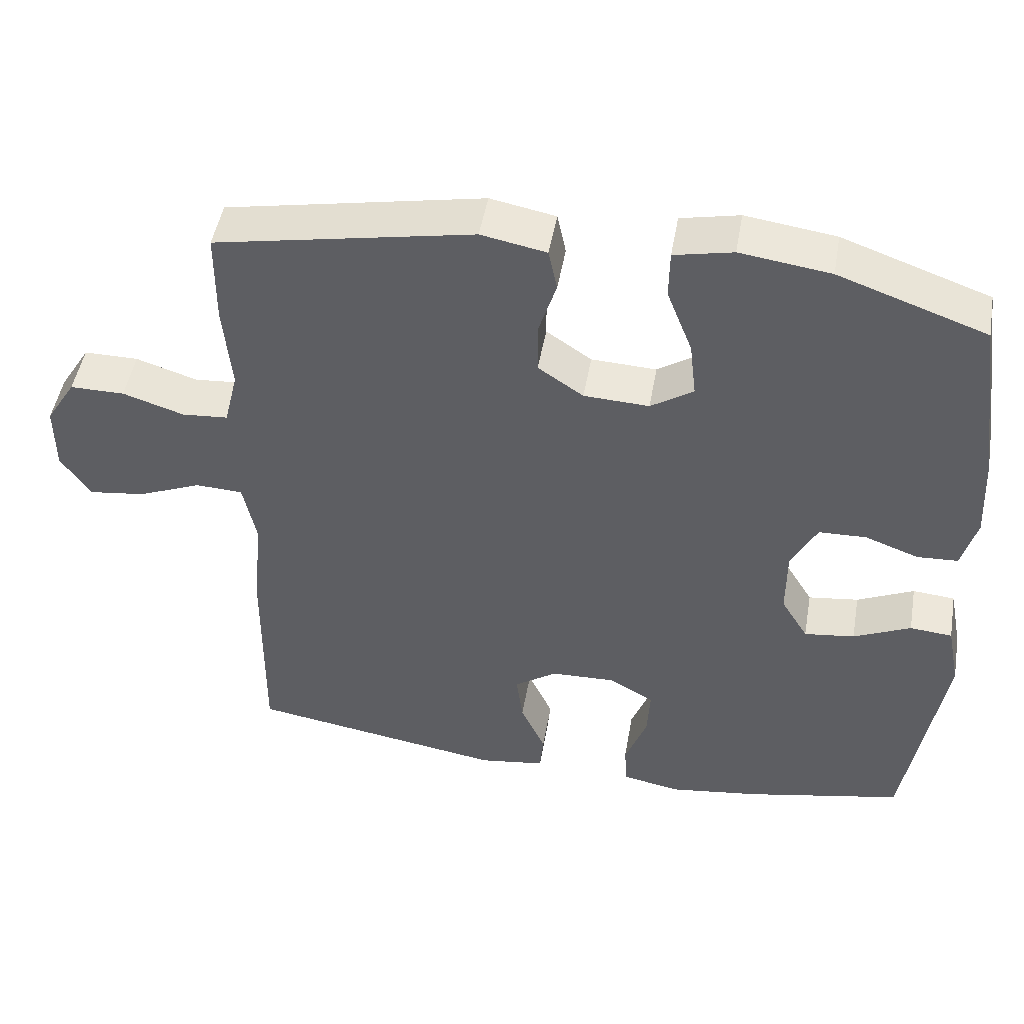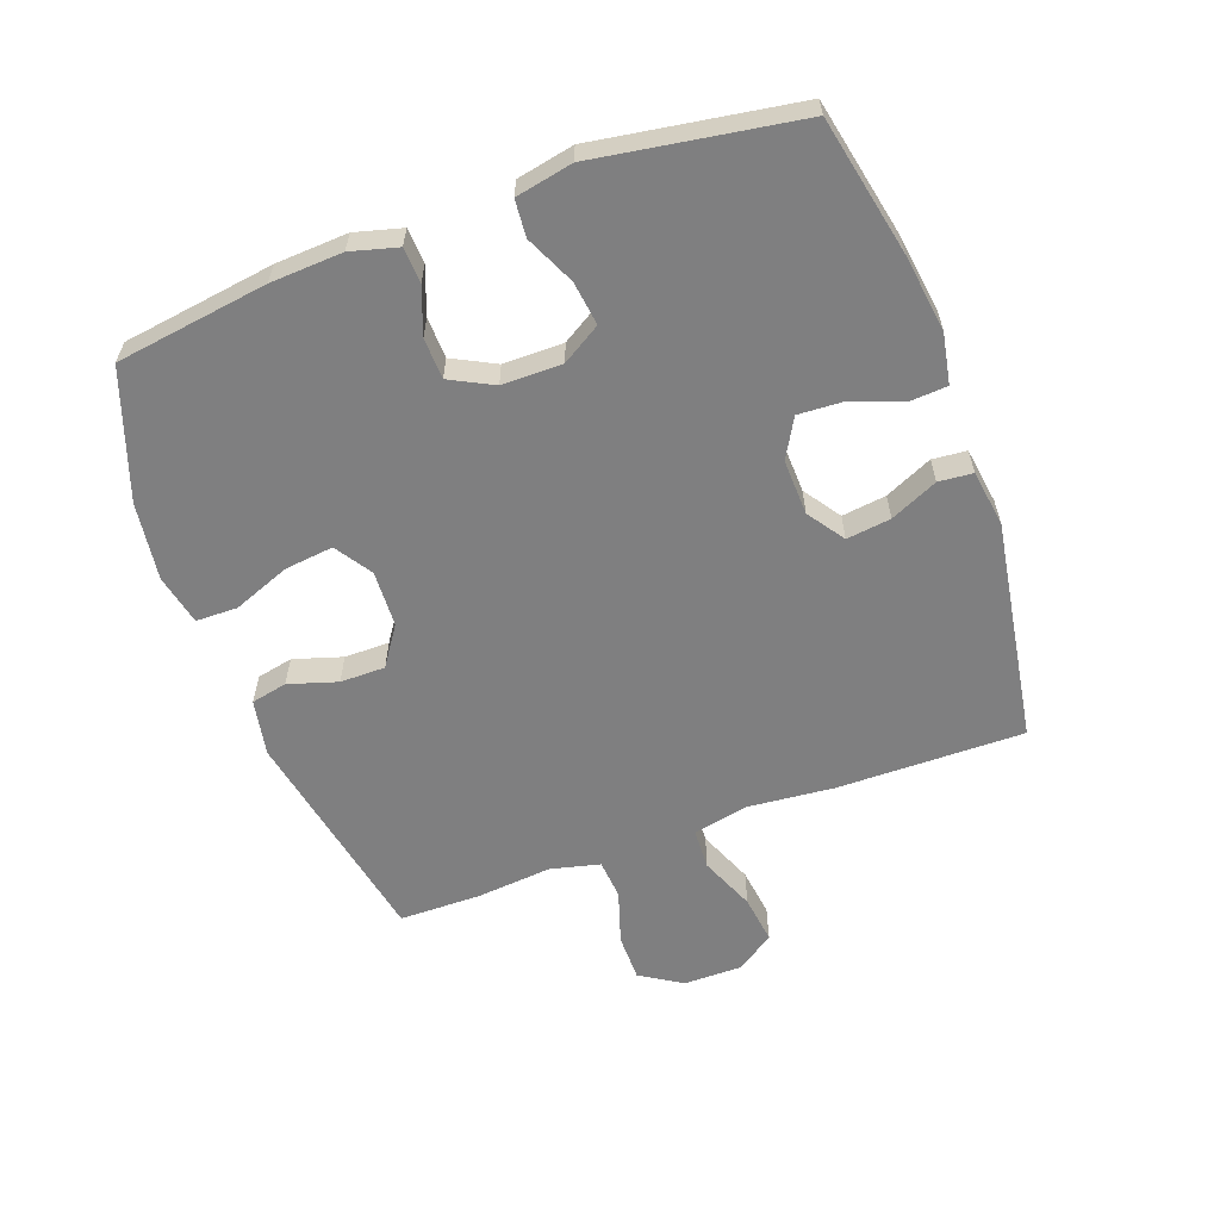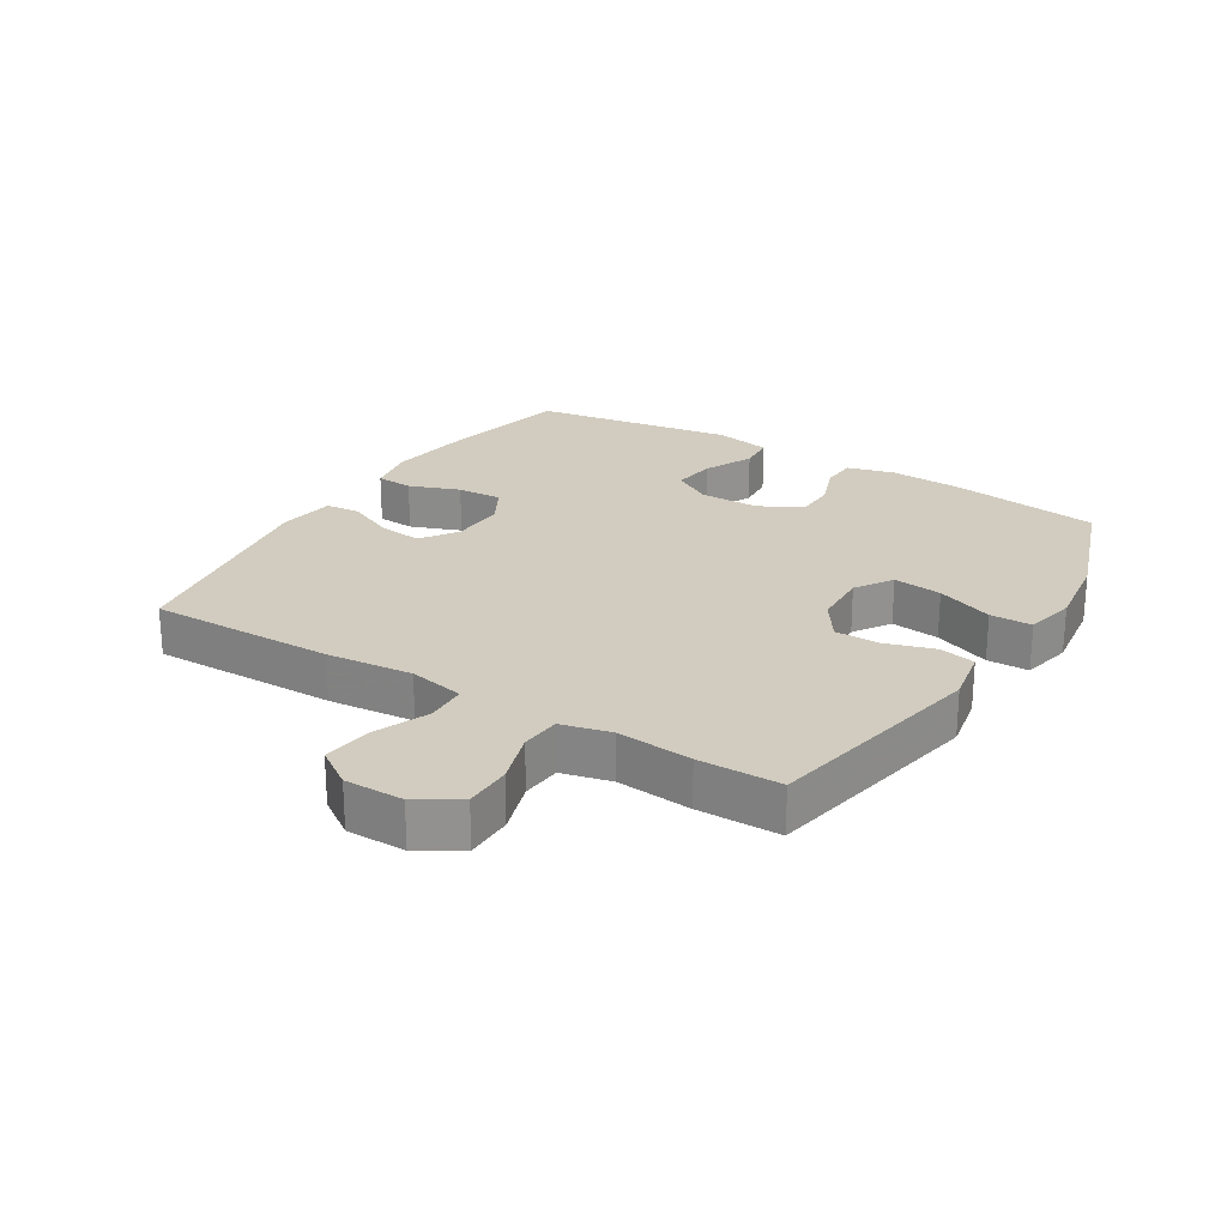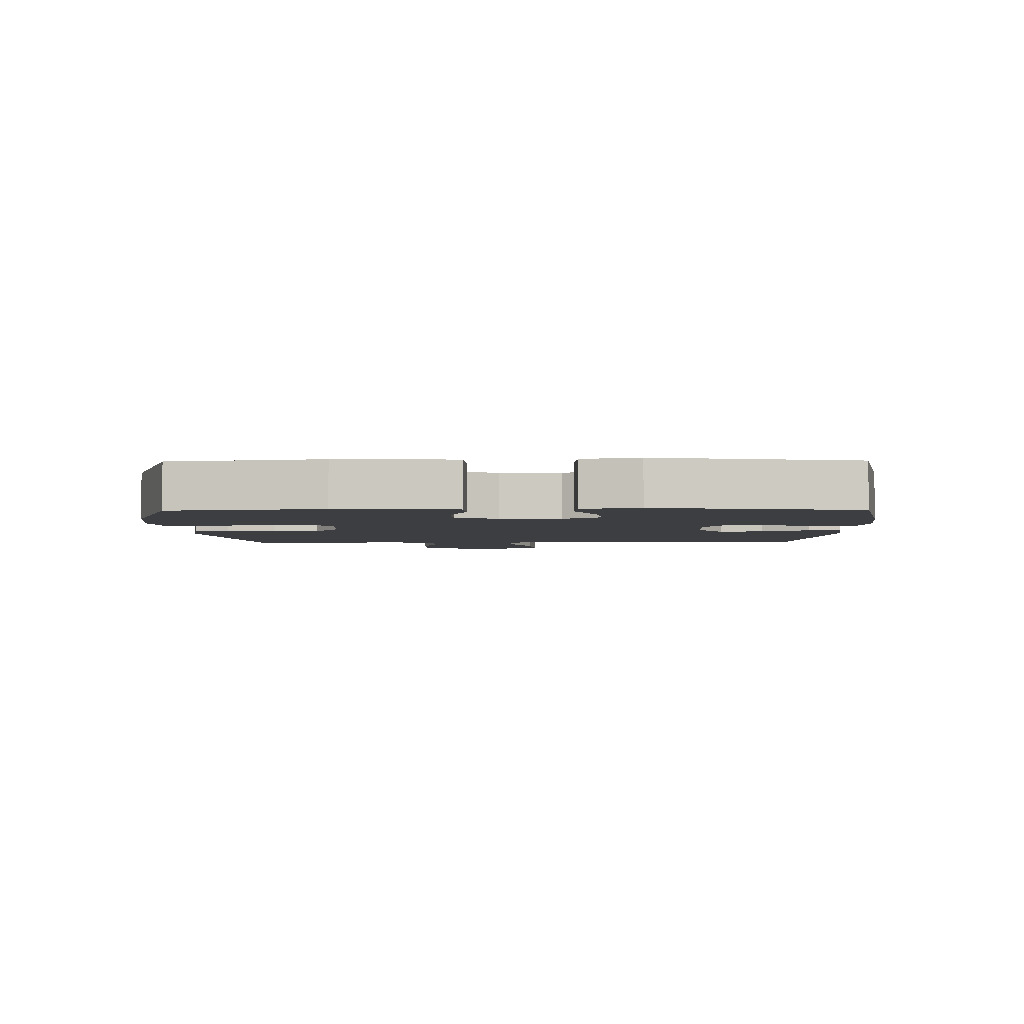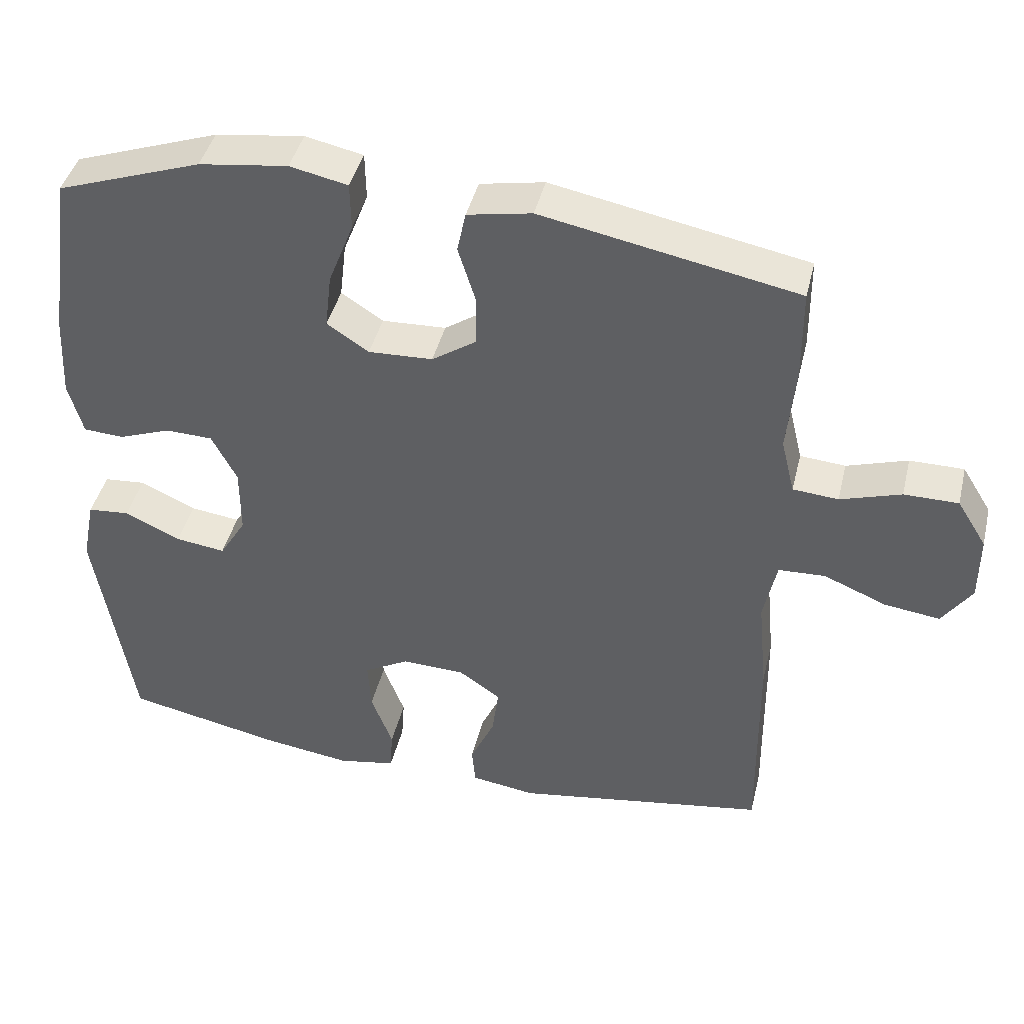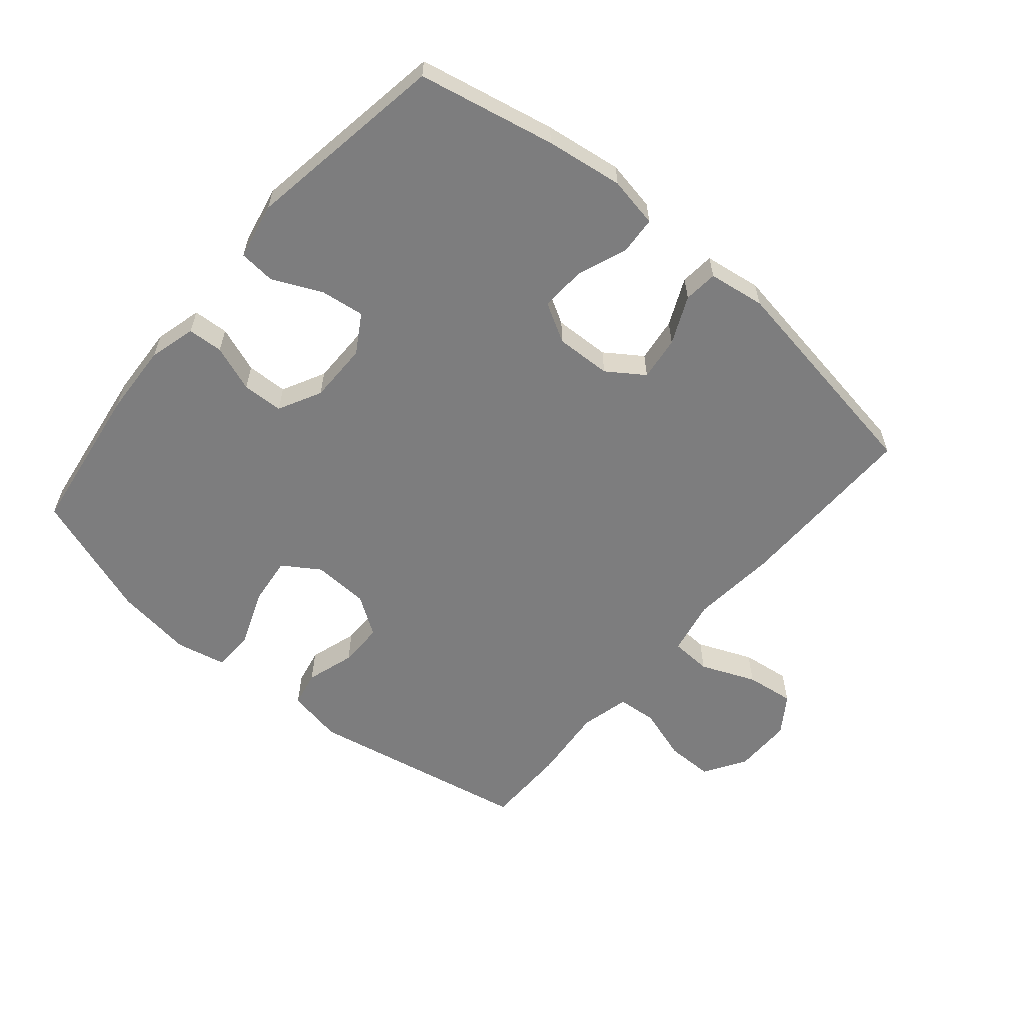
<metadata>
{"format":"obj","ext":"obj","renderer":"f3d","projection":"perspective","resolution":1024,"background":"white","views":[{"elev":48.3,"azim":9.9,"up":"+Z"},{"elev":-59.8,"azim":110.1,"up":"+Y"},{"elev":24.0,"azim":-58.3,"up":"+Y"},{"elev":-3.5,"azim":90.9,"up":"+Y"},{"elev":42.9,"azim":-166.5,"up":"+Z"},{"elev":-59.1,"azim":139.8,"up":"+Y"}]}
</metadata>
<code>
v 0.5 0.07 -0.5
v 0.283 0.07 -0.545
v 0.161 0.07 -0.562
v 0.081 0.07 -0.547
v 0.077 0.07 -0.488
v 0.107 0.07 -0.408
v 0.111 0.07 -0.337
v 0.049 0.07 -0.302
v -0.039 0.07 -0.305
v -0.097 0.07 -0.345
v -0.088 0.07 -0.415
v -0.054 0.07 -0.49
v -0.059 0.07 -0.544
v -0.149 0.07 -0.557
v -0.5 0.07 -0.5
v -0.497 0.07 -0.205
v -0.484 0.07 -0.069
v -0.502 0.07 0.019
v -0.567 0.07 0.022
v -0.654 0.07 -0.014
v -0.731 0.07 -0.024
v -0.772 0.07 0.036
v -0.772 0.07 0.129
v -0.731 0.07 0.195
v -0.656 0.07 0.195
v -0.572 0.07 0.168
v -0.509 0.07 0.173
v -0.49 0.07 0.251
v -0.501 0.07 0.37
v -0.5 0.07 0.5
v -0.147 0.07 0.568
v -0.058 0.07 0.551
v -0.046 0.07 0.494
v -0.07 0.07 0.417
v -0.07 0.07 0.346
v -0.008 0.07 0.304
v 0.081 0.07 0.3
v 0.139 0.07 0.338
v 0.13 0.07 0.415
v 0.095 0.07 0.505
v 0.096 0.07 0.571
v 0.176 0.07 0.588
v 0.299 0.07 0.571
v 0.5 0.07 0.5
v 0.534 0.07 0.26
v 0.54 0.07 0.146
v 0.52 0.07 0.072
v 0.464 0.07 0.069
v 0.391 0.07 0.096
v 0.326 0.07 0.094
v 0.291 0.07 0.026
v 0.291 0.07 -0.069
v 0.328 0.07 -0.13
v 0.397 0.07 -0.121
v 0.475 0.07 -0.085
v 0.533 0.07 -0.09
v 0.551 0.07 -0.18
v 0.5 0 -0.5
v 0.283 0 -0.545
v 0.161 0 -0.562
v 0.081 0 -0.547
v 0.077 0 -0.488
v 0.107 0 -0.408
v 0.111 0 -0.337
v 0.049 0 -0.302
v -0.039 0 -0.305
v -0.097 0 -0.345
v -0.088 0 -0.415
v -0.054 0 -0.49
v -0.059 0 -0.544
v -0.149 0 -0.557
v -0.5 0 -0.5
v -0.497 0 -0.205
v -0.484 0 -0.069
v -0.502 0 0.019
v -0.567 0 0.022
v -0.654 0 -0.014
v -0.731 0 -0.024
v -0.772 0 0.036
v -0.772 0 0.129
v -0.731 0 0.195
v -0.656 0 0.195
v -0.572 0 0.168
v -0.509 0 0.173
v -0.49 0 0.251
v -0.501 0 0.37
v -0.5 0 0.5
v -0.147 0 0.568
v -0.058 0 0.551
v -0.046 0 0.494
v -0.07 0 0.417
v -0.07 0 0.346
v -0.008 0 0.304
v 0.081 0 0.3
v 0.139 0 0.338
v 0.13 0 0.415
v 0.095 0 0.505
v 0.096 0 0.571
v 0.176 0 0.588
v 0.299 0 0.571
v 0.5 0 0.5
v 0.534 0 0.26
v 0.54 0 0.146
v 0.52 0 0.072
v 0.464 0 0.069
v 0.391 0 0.096
v 0.326 0 0.094
v 0.291 0 0.026
v 0.291 0 -0.069
v 0.328 0 -0.13
v 0.397 0 -0.121
v 0.475 0 -0.085
v 0.533 0 -0.09
v 0.551 0 -0.18
f 54 55 56 57
f 53 54 57 1
f 52 53 1 2
f 51 52 2 3
f 46 47 48 49
f 46 49 50
f 45 46 50
f 44 45 50
f 43 44 50 51
f 39 40 41 42
f 38 39 42 43
f 31 32 33 34
f 31 34 35
f 28 29 30 31
f 27 28 31 35
f 23 24 25 26
f 23 26 27
f 22 23 27
f 19 20 21 22
f 18 19 22 27
f 17 18 27 35
f 11 12 13 14
f 10 11 14 15
f 9 10 15 16
f 3 4 5 6
f 3 6 7
f 38 43 51 3
f 16 17 35 36
f 8 9 16 36
f 7 8 36 37
f 3 7 37 38
f 114 113 112 111
f 58 114 111 110
f 59 58 110 109
f 60 59 109 108
f 106 105 104 103
f 107 106 103
f 107 103 102
f 107 102 101
f 108 107 101 100
f 99 98 97 96
f 100 99 96 95
f 91 90 89 88
f 92 91 88
f 88 87 86 85
f 92 88 85 84
f 83 82 81 80
f 84 83 80
f 84 80 79
f 79 78 77 76
f 84 79 76 75
f 92 84 75 74
f 71 70 69 68
f 72 71 68 67
f 73 72 67 66
f 63 62 61 60
f 64 63 60
f 60 108 100 95
f 93 92 74 73
f 93 73 66 65
f 94 93 65 64
f 95 94 64 60
f 1 58 59 2
f 2 59 60 3
f 3 60 61 4
f 4 61 62 5
f 5 62 63 6
f 6 63 64 7
f 7 64 65 8
f 8 65 66 9
f 9 66 67 10
f 10 67 68 11
f 11 68 69 12
f 12 69 70 13
f 13 70 71 14
f 14 71 72 15
f 15 72 73 16
f 16 73 74 17
f 17 74 75 18
f 18 75 76 19
f 19 76 77 20
f 20 77 78 21
f 21 78 79 22
f 22 79 80 23
f 23 80 81 24
f 24 81 82 25
f 25 82 83 26
f 26 83 84 27
f 27 84 85 28
f 28 85 86 29
f 29 86 87 30
f 30 87 88 31
f 31 88 89 32
f 32 89 90 33
f 33 90 91 34
f 34 91 92 35
f 35 92 93 36
f 36 93 94 37
f 37 94 95 38
f 38 95 96 39
f 39 96 97 40
f 40 97 98 41
f 41 98 99 42
f 42 99 100 43
f 43 100 101 44
f 44 101 102 45
f 45 102 103 46
f 46 103 104 47
f 47 104 105 48
f 48 105 106 49
f 49 106 107 50
f 50 107 108 51
f 51 108 109 52
f 52 109 110 53
f 53 110 111 54
f 54 111 112 55
f 55 112 113 56
f 56 113 114 57
f 57 114 58 1

</code>
